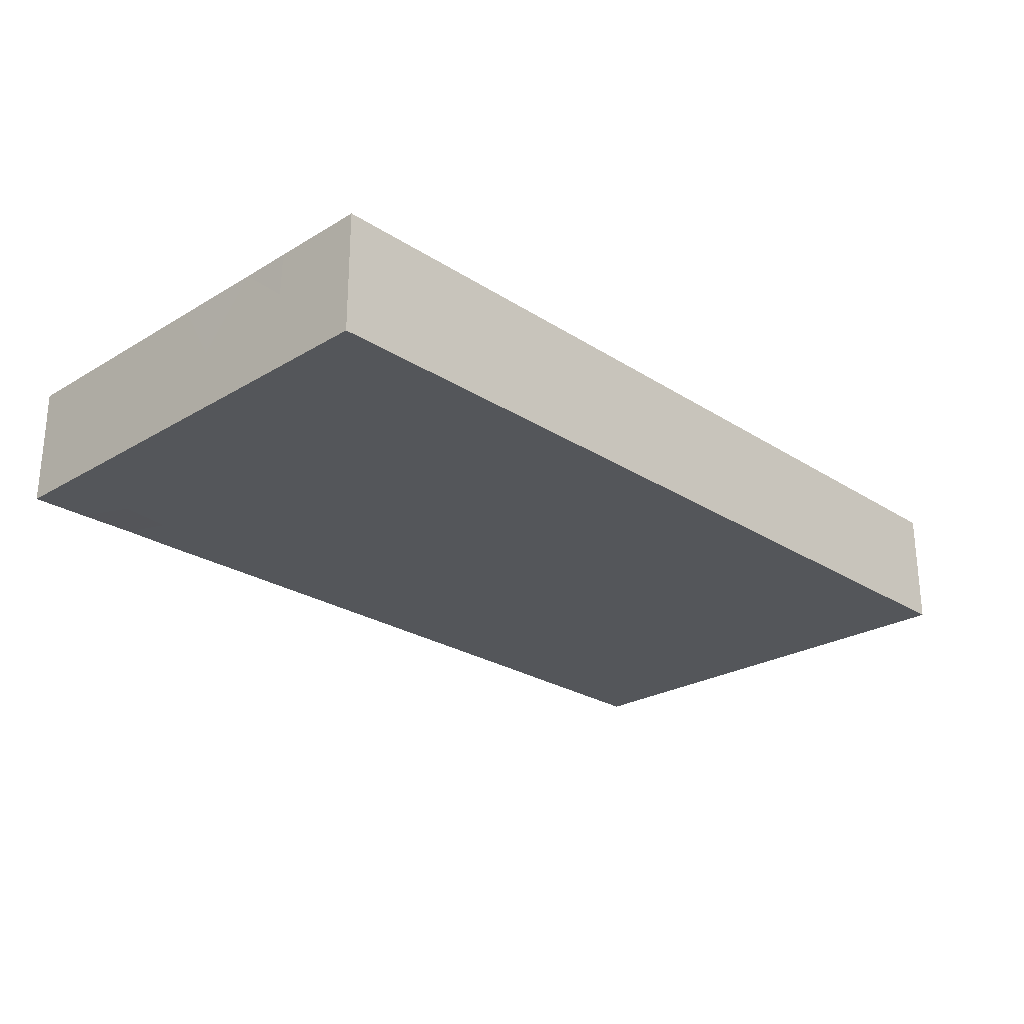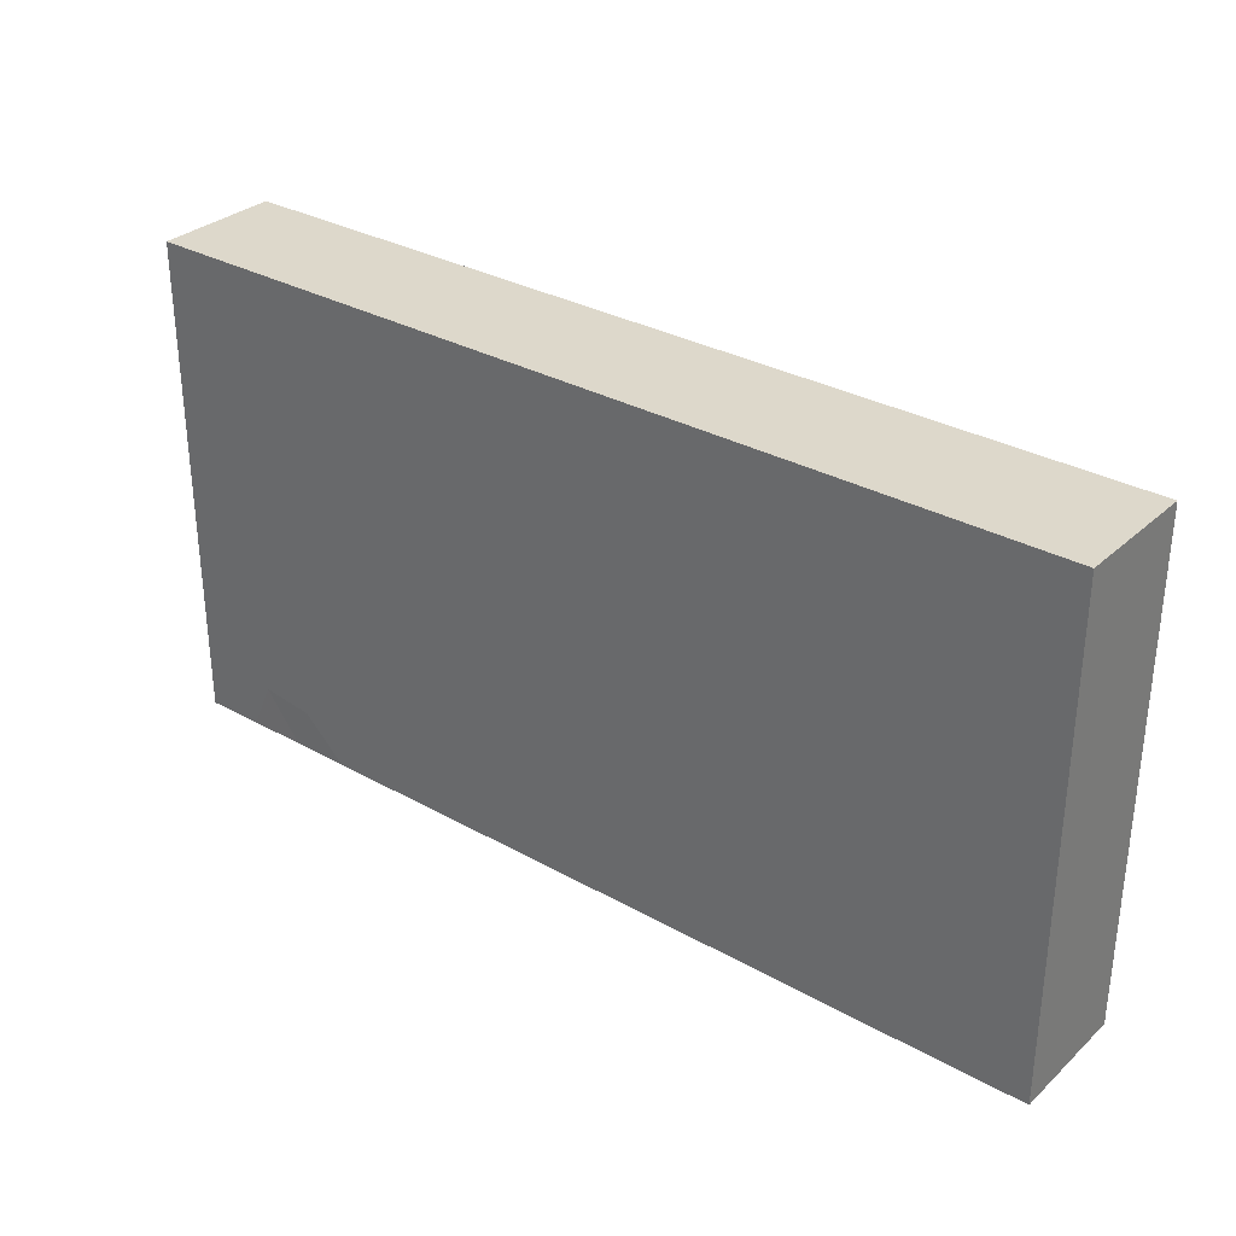
<metadata>
{"format":"obj","ext":"obj","renderer":"f3d","projection":"perspective","resolution":1024,"background":"white","views":[{"elev":-25.2,"azim":134.0,"up":"+Z"},{"elev":31.5,"azim":-141.6,"up":"+Y"}]}
</metadata>
<code>
v -0.09705 -0.05144 -0.01286
v -0.09705 -0.05144 0.01286
v -0.09705 0.05144 -0.01286
v -0.09705 0.05144 0.01286
v 0.09705 -0.05144 -0.01286
v 0.09705 -0.05144 0.01286
v 0.09705 0.05144 -0.01286
v 0.09705 0.05144 0.01286
v 0.03499 0.03768 -0.01286
v 0.05169 0.03895 -0.01286
v -0.09705 -0.0107 -0.003755
v -0.08173 -0.05144 0.003313
v 0.09705 -0.04135 -0.002444
v 0.08713 0.05144 0.002444
v -0.04098 0.03667 -0.01286
v 0.005355 0.03667 -0.01286
v -0.01009 0.03667 -0.01286
v -0.0669 -0.05144 0.003257
v -0.01009 -0.02583 -0.01286
v -0.02553 0.03667 -0.01286
v 0.02137 0.03847 -0.01286
v -0.02542 -0.04135 0.01286
v -0.08713 0.04135 0.01286
v -0.08713 -0.04135 0.01286
v 0.05099 -0.04135 -0.01286
v -0.01889 -0.05144 0.002038
v -0.004513 -0.05144 0.003313
v 0.01162 -0.05144 0.003049
v 0.02705 -0.05144 0.002874
v 0.04221 -0.05144 0.002921
v 0.05726 -0.05144 0.003313
v -0.056 0.05144 -0.005097
v 0.06711 -0.05144 -0.003176
v -0.05523 -0.05144 -0.0003675
v -0.09705 0.003522 -0.003135
v -0.04323 -0.0514 -0.002444
v -0.007162 0.05144 0.001704
v -0.02187 0.05144 0.001464
v 0.08208 -0.05144 -0.002474
v 0.007638 0.05144 0.002444
v 0.08436 0.03178 -0.01286
v 0.03298 -0.02711 -0.01286
v 0.08021 0.005418 -0.01286
v 0.07949 -0.01039 -0.01286
v -0.05879 0.005418 -0.01286
v 0.09705 -0.0335 0.006395
v 0.001202 -0.02625 -0.01286
v -0.02969 -0.01062 -0.01286
v -0.02978 -0.02696 -0.01286
v 0.07029 0.008753 0.01286
v -0.02231 0.04317 0.01286
v 0.02251 0.04237 0.01286
v -0.07186 0.03906 -0.01286
v -0.05642 0.03906 -0.01286
v 0.09705 0.02192 -0.00379
v 0.03861 -0.04135 0.01286
v -0.007294 0.04118 0.01286
v 0.008206 -0.04202 0.01286
v 0.02376 -0.0419 0.01286
v 0.05405 -0.04135 0.01286
v -0.0895 0.02104 -0.01286
v 0.0342 -0.04172 -0.01286
v 0.01827 -0.04217 -0.01286
v -0.06958 0.04135 0.01286
v -0.03943 0.04293 0.01286
v 0.008938 0.04246 0.01286
v -0.08876 0.03288 0.01286
v -0.08609 -0.01007 0.01286
v -0.07705 -0.04389 0.01286
v -0.08713 0.02344 0.01286
v -0.07901 -0.03306 0.01286
v -0.08713 -0.04374 -0.01286
v -0.08647 -0.03166 -0.01286
v -0.07707 -0.01651 0.01286
v 0.07248 0.03895 -0.01286
v -0.07722 0 0.01286
v -0.07722 0.01563 0.01286
v -0.07723 0.03358 0.01286
v -0.05704 -0.04209 0.01286
v -0.06117 -0.02572 0.01286
v -0.06177 -0.01563 0.01286
v -0.09705 0.03913 0.01286
v -0.06177 0 0.01286
v -0.06177 0.01563 0.01286
v -0.06248 0.03177 0.01286
v -0.04661 -0.02976 0.01286
v -0.04633 -0.01563 0.01286
v -0.04633 0 0.01286
v -0.04644 0.01555 0.01286
v -0.04633 0.03125 0.01286
v -0.03089 0 0.01286
v -0.03089 0.01563 0.01286
v -0.03089 0.03125 0.01286
v -0.01544 -0.01563 0.01286
v -0.01544 0.01563 0.01286
v -0.01639 0.03179 0.01286
v 3.635e-06 -0.0001334 0.01286
v 0.08477 0.05144 -0.01286
v 0.09705 -0.0392 0.01286
v 0.08488 -0.05144 0.01286
v 0 0.01563 0.01286
v 0 0.03125 0.01286
v 0.08492 -0.0514 -0.01286
v 0.01544 0 0.01286
v 0.01544 0.01563 0.01286
v 0.01595 0.03217 0.01286
v 0.03089 0.01563 0.01286
v 0.03089 0.03125 0.01286
v 0.04633 0.01563 0.01286
v 0.04633 0.03125 0.01286
v 0.06037 0.03578 0.01286
v 0.09705 0.04266 0.000651
v 0.07722 0.03125 0.01286
v -0.08207 0.03057 -0.01286
v -0.06746 0.03002 -0.01286
v -0.06713 -0.03667 0.01286
v -0.05171 0.04135 0.01286
v -0.05106 0.01563 -0.01286
v -0.05216 0.02715 -0.01286
v -0.03532 0.01381 -0.01286
v -0.03562 0.02646 -0.01286
v 0.03335 -0.05144 -0.005721
v -0.01318 -0.05144 -0.005611
v 0.002352 -0.05144 -0.00565
v 0.01795 -0.05144 -0.005678
v 0.04943 -0.0514 -0.004774
v -0.03133 0.0009191 -0.01286
v -0.02834 -0.05144 -0.005858
v -0.02018 0 -0.01286
v -0.02033 0.01071 -0.01286
v -0.01825 0.02594 -0.01286
v -0.004734 0.01084 -0.01286
v -0.003572 0.02695 -0.01286
v -0.0002996 -0.01714 -0.01286
v 0.01033 -0.0171 -0.01286
v 0.01071 -0.004789 -0.01286
v 0 0 -0.01286
v 0.0119 0.01024 -0.01286
v 0.01133 0.02626 -0.01286
v 0.02615 -0.02041 -0.01286
v 0.02615 -0.004789 -0.01286
v 0.02615 0.01084 -0.01286
v 0.02615 0.02646 -0.01286
v 0.0411 -0.03136 -0.01286
v 0.0416 -0.01563 -0.01286
v 0.04156 0.01158 -0.01286
v 0.04097 0.02612 -0.01286
v 0.05765 -0.03392 -0.01286
v 0.05494 -0.01786 -0.01286
v 0.05704 -0.004789 -0.01286
v 0.05704 0.01084 -0.01286
v 0.05765 0.02636 -0.01286
v 0.07248 -0.03125 -0.01286
v 0.073 -0.01944 -0.01286
v 0.07119 0.01216 -0.01286
v 0.07271 0.02728 -0.01286
v 0.09705 -0.007813 1.735e-18
v 0.09705 0.007813 1.735e-18
v 0.08661 -0.0163 -0.01286
v 0.08793 0 -0.01286
v -0.09705 0.02311 -0.0009236
v -0.08934 -0.05144 -0.002174
v -0.07722 0.05144 -0.01286
v -0.06177 0.05144 -0.01286
v -0.04635 0.05144 -0.01286
v -0.03089 0.05144 -0.01286
v -0.01557 0.05144 -0.01286
v 0 0.05144 -0.01286
v 0.01544 0.05144 -0.01286
v 0.03088 0.05144 -0.01286
v 0.03789 0.05144 -0.0007417
v 0.04633 0.05144 -0.01286
v 0.06177 0.05144 -0.01286
v 0.07248 0.05144 -0.01286
v 0.09705 -0.03258 -0.01286
v 0.09705 -0.01563 -0.01286
v 0.09705 0.0001291 -0.01286
v 0.09705 0.01514 -0.01286
v 0.09705 0.02464 -0.01286
v 0.09705 0.03379 -0.01286
v 0.09705 0.03096 0.0038
v 0.09705 0.05144 -0.003446
v -0.09705 -0.03569 0.003446
v -0.09705 -0.01923 0.002791
v -0.09705 0.04223 0.003579
v -0.09705 -0.05144 0.003313
v -0.09705 -0.03125 0.01286
v -0.09705 -0.01563 0.01286
v -0.09705 0 0.01286
v -0.09705 0.01563 0.01286
v -0.09705 0.02681 0.01286
v -0.08778 0.05144 -0.001977
v -0.07124 0.05144 -0.00372
v -0.06251 0.05144 0.004193
v 0.05423 0.05144 0.0001416
v 0.06962 0.05144 0.0006505
v -0.09705 -0.02509 -0.004394
v 0.03861 -0.007813 0.01286
v 0.08494 -0.007813 0.01286
v 0.08494 0.007813 0.01286
v -0.07722 0.05144 0.01286
v 0.0367 0.002359 -0.01286
v -0.05832 0.05144 0.01286
v 0.03861 -0.02344 0.01286
v -0.04665 0.05144 0.01286
v -0.03106 0.05144 0.01286
v 0.08494 -0.02344 0.01286
v -0.01482 0.05144 0.01286
v 0 0.05144 0.01286
v 0.01528 0.05144 0.01286
v 0.03089 0.05144 0.01286
v 0.05055 0.05144 0.01286
v 0.06 0.05144 0.01286
v 0.07672 0.05144 0.01286
v -0.03089 -0.03125 0.01286
v -0.01544 -0.03125 0.01286
v 0 -0.03125 0.01286
v 0 -0.01563 0.01286
v 0.01544 -0.03125 0.01286
v 0.01544 -0.01563 0.01286
v 0.03089 -0.03125 0.01286
v 0.03089 -0.01563 0.01286
v -0.0695 0.007813 0.01286
v -0.05394 -0.008833 0.01286
v 0.03089 0 0.01286
v -0.03938 -0.007776 0.01286
v -0.007722 -0.007813 0.01286
v -0.04334 0.007813 -0.01286
v 0.04633 -0.03125 0.01286
v -0.07344 -0.01165 -0.01286
v -0.07423 0.003023 -0.01286
v 0.04633 -0.01563 0.01286
v -0.04221 -0.02829 -0.01286
v 0.04633 0 0.01286
v 0.06177 -0.03125 0.01286
v 0.06177 -0.01563 0.01286
v 0.06177 0 0.01286
v 0.06274 0.01504 0.01286
v 0.07758 -0.03099 0.01286
v 0.07722 -0.01563 0.01286
v 0.07722 0 0.01286
v 0.07722 0.02041 0.01286
v 0.002988 0.01865 -0.01286
v 0.04765 0.00126 -0.01286
v -0.03717 -0.04108 0.01286
v -0.007722 -0.02344 0.01286
v 0.007722 -0.02344 0.01286
v 0.01814 0.000885 -0.01286
v -0.05688 -0.02751 -0.01286
v -0.07903 -0.05144 0.01286
v -0.06629 -0.05144 0.01286
v -0.05704 -0.05144 0.01286
v 0.09705 -0.01698 0.01286
v 0.09705 0 0.01286
v 0.097 0.02002 0.01286
v 0.09705 -0.02695 0.01286
v 0.09705 0.03125 0.01286
v 0.07641 -0.05144 0.004673
v 0.09705 -0.05135 0.002393
v -0.08494 0.007813 0.01286
v -0.0695 0.02344 0.01286
v -0.05405 0.02344 0.01286
v -0.03861 0.02344 0.01286
v -0.03526 -0.05137 0.01286
v -0.02317 0.007813 0.01286
v -0.007722 0.02344 0.01286
v 0.007722 0.02344 0.01286
v -0.01544 -0.05144 0.01286
v -0.05963 0.01994 -0.01286
v -0.009064 0.01869 -0.01286
v -0.0007301 -0.05144 0.0128
v 0.04932 0.01865 -0.01286
v 0.06476 -0.0126 -0.01286
v 0.01544 -0.05144 0.01286
v 0.06744 0.003069 -0.01286
v 0.03089 -0.05144 0.01286
v 0.05405 -0.007813 0.01286
v 0.04633 -0.05144 0.01286
v 0.06177 -0.05144 0.01286
v 0.07199 -0.05144 0.01286
v -0.08059 -0.02276 -0.01286
v -0.08268 -0.00399 -0.01286
v -0.08352 0.01228 -0.01286
v -0.06496 -0.03587 -0.01286
v -0.06651 -0.02041 -0.01286
v -0.08494 -0.02344 0.01286
v -0.06731 -0.004348 -0.01286
v 0.02317 -0.02344 0.01286
v 0.06839 -0.03969 0.01286
v -0.06771 0.01124 -0.01286
v 0.0695 -0.02344 0.01286
v -0.05106 -0.05135 -0.01286
v -0.05106 -0.02041 -0.01286
v -0.02317 0.02344 0.01286
v -0.05163 -0.0005561 -0.01286
v -0.03562 -0.05135 -0.01286
v -0.03677 -0.01822 -0.01286
v -0.08568 -0.01414 -0.01286
v -0.02116 -0.03495 -0.01286
v -0.02018 -0.05135 -0.01286
v -0.04334 -0.0437 -0.01286
v -0.02204 -0.01578 -0.01286
v -0.01197 -0.04091 -0.01286
v -0.02875 -0.04003 -0.01286
v -0.05768 -0.04232 -0.01286
v -0.0026 -0.03615 -0.01286
v 0.08035 -0.04133 -0.01286
v -0.004734 -0.05135 -0.01286
v 0.01071 -0.05135 -0.01286
v 0.00943 -0.03186 -0.01286
v 0.02499 -0.03541 -0.01286
v 0.02615 -0.05135 -0.01286
v 0.03219 0.04243 0.01286
v 0.0416 -0.05135 -0.01286
v 0.07286 -0.05144 -0.01275
v -0.08014 -0.05144 -0.01286
v -0.06629 -0.05144 -0.01286
v -0.04638 0.05144 0.001998
v 0.04844 0.04135 0.01286
v 0.06039 -0.05144 -0.01286
v -0.09705 0.03215 -0.001747
v -0.05062 -0.01114 -0.01286
v 0.0884 -0.02812 -0.01286
v -0.02018 -0.02583 -0.01286
v -0.03051 -0.02066 0.01286
v -0.07876 0.02094 -0.01286
v 0.06233 0.02621 0.01286
v 0.08688 0.05144 0.01286
v -0.09705 0.04135 -0.01286
v 0.09705 0.04243 0.01286
v -0.09705 0.02903 -0.01286
v -0.09705 0.05144 -0.003313
v -0.09705 -0.03133 -0.01286
v -0.09705 -0.02068 -0.01286
v -0.09705 -0.04135 0.01286
v -0.09705 -0.004789 -0.01286
v -0.01544 -0.04135 0.01286
v -0.09705 0.01084 -0.01286
v -0.04201 -0.001023 -0.01286
v -0.01009 0 -0.01286
v -0.09705 -0.04139 -0.01286
v 0.06948 -0.04272 -0.01286
v 0.007415 -0.04161 -0.01286
v 0.08561 0.02583 0.01286
v -0.02542 -0.05144 0.01286
v -0.08713 0.05144 -0.01286
v -0.08713 0.05144 0.01286
v -0.07343 -0.04304 -0.01286
v 0.09705 -0.02344 0.002264
v -0.07401 -0.05144 -0.00233
v -0.0717 -0.02837 -0.01286
v 0.07932 0.02058 -0.01286
v 0.04932 -0.01021 -0.01286
v 0.06885 0.0399 0.01286
v 0.04869 -0.02544 -0.01286
v -0.02317 -0.005418 0.01286
v -0.02633 0.02171 -0.01286
v 0.01754 -0.02669 -0.01286
v 0.06476 -0.02583 -0.01286
v -0.04633 -0.03906 0.01286
f 1 72 316
f 1 341 72
f 1 162 186
f 1 316 162
f 1 186 341
f 2 250 24
f 2 24 335
f 2 186 250
f 2 335 186
f 3 332 192
f 3 192 346
f 3 329 332
f 3 346 329
f 4 82 23
f 4 23 347
f 4 185 82
f 4 332 185
f 4 347 332
f 5 175 13
f 5 13 259
f 5 39 103
f 5 259 39
f 5 103 175
f 6 99 100
f 6 259 99
f 6 100 259
f 7 180 98
f 7 98 182
f 7 182 180
f 8 182 14
f 8 14 328
f 8 112 182
f 8 330 112
f 8 328 330
f 9 10 147
f 9 172 10
f 9 143 21
f 9 21 170
f 9 147 143
f 9 170 172
f 10 75 152
f 10 173 75
f 10 152 147
f 10 172 173
f 11 189 35
f 11 35 336
f 11 184 189
f 11 197 184
f 11 334 197
f 11 336 334
f 12 18 250
f 12 350 18
f 12 250 162
f 12 162 316
f 12 316 350
f 13 46 99
f 13 175 46
f 13 99 259
f 14 98 174
f 14 182 98
f 14 174 214
f 14 214 328
f 15 20 121
f 15 166 20
f 15 119 54
f 15 54 165
f 15 121 119
f 15 165 166
f 16 133 17
f 16 17 168
f 16 21 139
f 16 169 21
f 16 139 133
f 16 168 169
f 17 131 20
f 17 20 167
f 17 133 131
f 17 167 168
f 18 34 252
f 18 317 34
f 18 251 250
f 18 252 251
f 18 350 317
f 19 134 47
f 19 47 306
f 19 340 134
f 19 303 299
f 19 299 324
f 19 324 302
f 19 302 340
f 19 306 303
f 20 357 121
f 20 131 357
f 20 166 167
f 21 143 139
f 21 169 170
f 22 216 215
f 22 215 245
f 22 337 216
f 22 245 264
f 22 264 345
f 22 268 337
f 22 345 268
f 23 67 78
f 23 82 67
f 23 78 201
f 23 201 347
f 24 69 71
f 24 250 69
f 24 71 187
f 24 187 335
f 25 62 144
f 25 314 62
f 25 144 148
f 25 148 320
f 25 320 314
f 26 123 27
f 26 27 268
f 26 300 123
f 26 264 128
f 26 128 300
f 26 345 264
f 26 268 345
f 27 124 28
f 27 28 271
f 27 123 308
f 27 308 124
f 27 271 268
f 28 125 29
f 28 29 274
f 28 124 309
f 28 309 125
f 28 274 271
f 29 122 30
f 29 30 276
f 29 312 122
f 29 125 312
f 29 276 274
f 30 126 31
f 30 31 278
f 30 122 314
f 30 314 126
f 30 278 276
f 31 33 280
f 31 320 33
f 31 126 320
f 31 279 278
f 31 280 279
f 32 165 164
f 32 164 193
f 32 318 165
f 32 193 194
f 32 194 318
f 33 39 258
f 33 315 39
f 33 258 280
f 33 320 315
f 34 36 252
f 34 292 36
f 34 317 292
f 35 190 161
f 35 161 338
f 35 189 190
f 35 338 336
f 36 264 252
f 36 296 264
f 36 292 296
f 37 167 38
f 37 38 208
f 37 40 168
f 37 209 40
f 37 168 167
f 37 208 209
f 38 167 166
f 38 166 318
f 38 206 208
f 38 318 206
f 39 100 258
f 39 259 100
f 39 315 103
f 40 169 168
f 40 210 169
f 40 209 210
f 41 156 75
f 41 75 180
f 41 352 156
f 41 180 179
f 41 179 352
f 42 140 145
f 42 311 140
f 42 145 144
f 42 144 311
f 43 275 155
f 43 155 352
f 43 178 160
f 43 160 275
f 43 352 178
f 44 159 154
f 44 154 273
f 44 160 159
f 44 275 160
f 44 273 275
f 45 118 228
f 45 290 118
f 45 228 295
f 45 287 231
f 45 231 290
f 45 295 287
f 46 256 99
f 46 175 349
f 46 349 256
f 47 134 135
f 47 135 310
f 47 310 306
f 48 127 129
f 48 339 127
f 48 129 302
f 48 302 297
f 48 297 339
f 49 233 297
f 49 304 233
f 49 297 302
f 49 299 304
f 49 324 299
f 49 302 324
f 50 241 200
f 50 200 242
f 50 238 237
f 50 237 241
f 50 242 238
f 51 96 57
f 51 57 208
f 51 65 93
f 51 206 65
f 51 93 96
f 51 208 206
f 52 66 106
f 52 210 66
f 52 106 108
f 52 108 313
f 52 211 210
f 52 313 211
f 53 54 115
f 53 164 54
f 53 115 114
f 53 114 346
f 53 163 164
f 53 346 163
f 54 119 115
f 54 164 165
f 55 158 178
f 55 255 158
f 55 178 179
f 55 179 180
f 55 180 181
f 55 181 255
f 56 221 59
f 56 59 276
f 56 60 229
f 56 278 60
f 56 229 221
f 56 276 278
f 57 102 66
f 57 66 209
f 57 96 102
f 57 209 208
f 58 59 219
f 58 274 59
f 58 219 217
f 58 217 337
f 58 271 274
f 58 337 271
f 59 221 219
f 59 274 276
f 60 235 229
f 60 289 235
f 60 278 279
f 60 279 289
f 61 114 326
f 61 331 114
f 61 326 283
f 61 283 338
f 61 338 331
f 62 311 144
f 62 312 311
f 62 314 312
f 63 312 309
f 63 309 343
f 63 310 311
f 63 343 310
f 63 311 312
f 64 78 85
f 64 201 78
f 64 85 117
f 64 117 203
f 64 203 201
f 65 90 93
f 65 117 90
f 65 205 117
f 65 206 205
f 66 102 106
f 66 210 209
f 67 70 78
f 67 191 70
f 67 82 191
f 68 74 76
f 68 286 74
f 68 76 189
f 68 189 188
f 68 188 286
f 69 116 71
f 69 251 116
f 69 250 251
f 70 260 77
f 70 77 261
f 70 261 78
f 70 191 190
f 70 190 260
f 71 80 74
f 71 74 286
f 71 116 80
f 71 286 187
f 72 341 73
f 72 73 348
f 72 348 316
f 73 334 281
f 73 281 348
f 73 333 334
f 73 341 333
f 74 83 76
f 74 80 81
f 74 81 83
f 75 174 98
f 75 98 180
f 75 156 152
f 75 173 174
f 76 83 223
f 76 260 189
f 76 223 260
f 77 223 84
f 77 84 261
f 77 260 223
f 78 261 85
f 79 116 251
f 79 360 116
f 79 251 252
f 79 252 360
f 80 224 81
f 80 86 87
f 80 116 86
f 80 87 224
f 81 224 83
f 82 185 191
f 83 89 84
f 83 84 223
f 83 88 89
f 83 224 88
f 84 85 261
f 84 262 85
f 84 89 262
f 85 90 117
f 85 262 90
f 86 325 87
f 86 116 360
f 86 245 215
f 86 215 325
f 86 360 245
f 87 226 224
f 87 325 226
f 88 91 89
f 88 226 91
f 88 224 226
f 89 90 262
f 89 263 90
f 89 91 265
f 89 92 263
f 89 265 92
f 90 263 93
f 91 226 356
f 91 356 265
f 92 93 263
f 92 294 93
f 92 265 95
f 92 95 294
f 93 294 96
f 94 218 227
f 94 246 218
f 94 227 356
f 94 325 246
f 94 356 325
f 95 266 96
f 95 96 294
f 95 227 101
f 95 101 266
f 95 265 227
f 96 266 102
f 97 104 101
f 97 101 227
f 97 218 104
f 97 227 218
f 99 256 100
f 100 256 239
f 100 239 289
f 100 280 258
f 100 289 280
f 101 102 266
f 101 267 102
f 101 104 105
f 101 105 267
f 102 267 106
f 103 307 175
f 103 315 307
f 104 225 105
f 104 220 198
f 104 198 225
f 104 218 220
f 105 225 107
f 105 107 267
f 106 107 108
f 106 267 107
f 107 110 108
f 107 234 109
f 107 109 327
f 107 327 110
f 107 225 234
f 108 110 319
f 108 319 313
f 109 234 327
f 110 111 319
f 110 327 111
f 111 213 319
f 111 354 213
f 111 327 354
f 112 181 180
f 112 180 182
f 112 330 181
f 113 328 214
f 113 214 354
f 113 242 344
f 113 354 242
f 113 257 328
f 113 344 257
f 114 115 326
f 114 331 329
f 114 329 346
f 115 119 269
f 115 269 290
f 115 290 326
f 117 205 203
f 118 119 121
f 118 269 119
f 118 121 228
f 118 290 269
f 120 228 121
f 120 121 357
f 120 130 127
f 120 127 228
f 120 357 130
f 122 312 314
f 123 300 308
f 124 308 309
f 125 309 312
f 126 314 320
f 127 130 129
f 127 339 228
f 128 264 296
f 128 296 300
f 129 130 340
f 129 340 302
f 130 131 270
f 130 357 131
f 130 270 132
f 130 132 340
f 131 133 270
f 132 138 137
f 132 137 340
f 132 243 138
f 132 270 243
f 133 139 243
f 133 243 270
f 134 137 135
f 134 340 137
f 135 137 136
f 135 136 141
f 135 141 140
f 135 140 358
f 135 358 310
f 136 137 138
f 136 138 248
f 136 248 141
f 138 139 143
f 138 243 139
f 138 143 142
f 138 142 248
f 140 141 145
f 140 311 358
f 141 142 202
f 141 248 142
f 141 244 145
f 141 202 244
f 142 143 147
f 142 147 146
f 142 146 202
f 144 145 355
f 144 355 148
f 145 353 149
f 145 149 355
f 145 244 353
f 146 147 272
f 146 151 244
f 146 272 151
f 146 244 202
f 147 152 272
f 148 355 149
f 148 149 359
f 148 153 342
f 148 359 153
f 148 342 320
f 149 150 273
f 149 353 150
f 149 273 359
f 150 244 151
f 150 151 275
f 150 353 244
f 150 275 273
f 151 152 155
f 151 272 152
f 151 155 275
f 152 156 155
f 153 154 323
f 153 359 154
f 153 323 307
f 153 307 342
f 154 159 323
f 154 359 273
f 155 156 352
f 157 177 158
f 157 158 254
f 157 176 177
f 157 253 176
f 157 254 253
f 158 177 178
f 158 255 254
f 159 160 177
f 159 177 176
f 159 176 323
f 160 178 177
f 161 190 191
f 161 191 321
f 161 321 331
f 161 331 338
f 162 250 186
f 163 193 164
f 163 346 193
f 165 318 166
f 169 210 170
f 170 171 172
f 170 210 171
f 171 195 172
f 171 212 195
f 171 210 211
f 171 211 212
f 172 195 173
f 173 196 174
f 173 195 196
f 174 196 214
f 175 323 176
f 175 176 349
f 175 307 323
f 176 253 349
f 178 352 179
f 181 257 255
f 181 330 257
f 183 187 184
f 183 184 197
f 183 186 335
f 183 341 186
f 183 335 187
f 183 197 333
f 183 333 341
f 184 187 188
f 184 188 189
f 185 321 191
f 185 329 321
f 185 332 329
f 187 286 188
f 189 260 190
f 192 201 193
f 192 193 346
f 192 347 201
f 192 332 347
f 193 201 194
f 194 201 203
f 194 203 318
f 195 213 196
f 195 212 213
f 196 213 214
f 197 334 333
f 198 220 222
f 198 222 232
f 198 234 225
f 198 232 277
f 198 277 234
f 199 200 241
f 199 254 200
f 199 240 207
f 199 207 253
f 199 241 240
f 199 253 254
f 200 344 242
f 200 254 344
f 203 205 318
f 204 222 221
f 204 221 229
f 204 232 222
f 204 229 232
f 205 206 318
f 207 240 239
f 207 239 256
f 207 256 253
f 211 319 212
f 211 313 319
f 212 319 213
f 213 354 214
f 215 216 325
f 216 217 246
f 216 337 217
f 216 246 325
f 217 218 246
f 217 247 218
f 217 219 247
f 218 247 220
f 219 220 247
f 219 288 220
f 219 221 288
f 220 288 222
f 221 222 288
f 226 325 356
f 227 265 356
f 228 339 295
f 229 291 232
f 229 235 291
f 230 285 281
f 230 281 298
f 230 282 287
f 230 298 282
f 230 322 285
f 230 287 322
f 231 282 283
f 231 287 282
f 231 283 290
f 232 236 277
f 232 291 236
f 233 249 293
f 233 301 249
f 233 293 297
f 233 304 301
f 234 237 238
f 234 277 237
f 234 238 327
f 235 289 239
f 235 239 291
f 236 240 241
f 236 291 240
f 236 241 277
f 237 277 241
f 238 242 354
f 238 354 327
f 239 240 291
f 245 252 264
f 245 360 252
f 249 284 285
f 249 305 284
f 249 285 293
f 249 301 305
f 253 256 349
f 254 255 344
f 255 257 344
f 257 330 328
f 268 271 337
f 279 280 289
f 281 285 351
f 281 334 298
f 281 351 348
f 282 338 283
f 282 298 336
f 282 336 338
f 283 326 290
f 284 351 285
f 284 305 348
f 284 348 351
f 285 322 293
f 287 295 322
f 292 301 296
f 292 305 301
f 292 317 305
f 293 339 297
f 293 322 339
f 295 339 322
f 296 304 300
f 296 301 304
f 298 334 336
f 299 303 300
f 299 300 304
f 300 303 308
f 303 306 308
f 305 317 348
f 306 343 308
f 306 310 343
f 307 315 342
f 308 343 309
f 310 358 311
f 315 320 342
f 316 348 317
f 316 317 350
f 321 329 331

</code>
